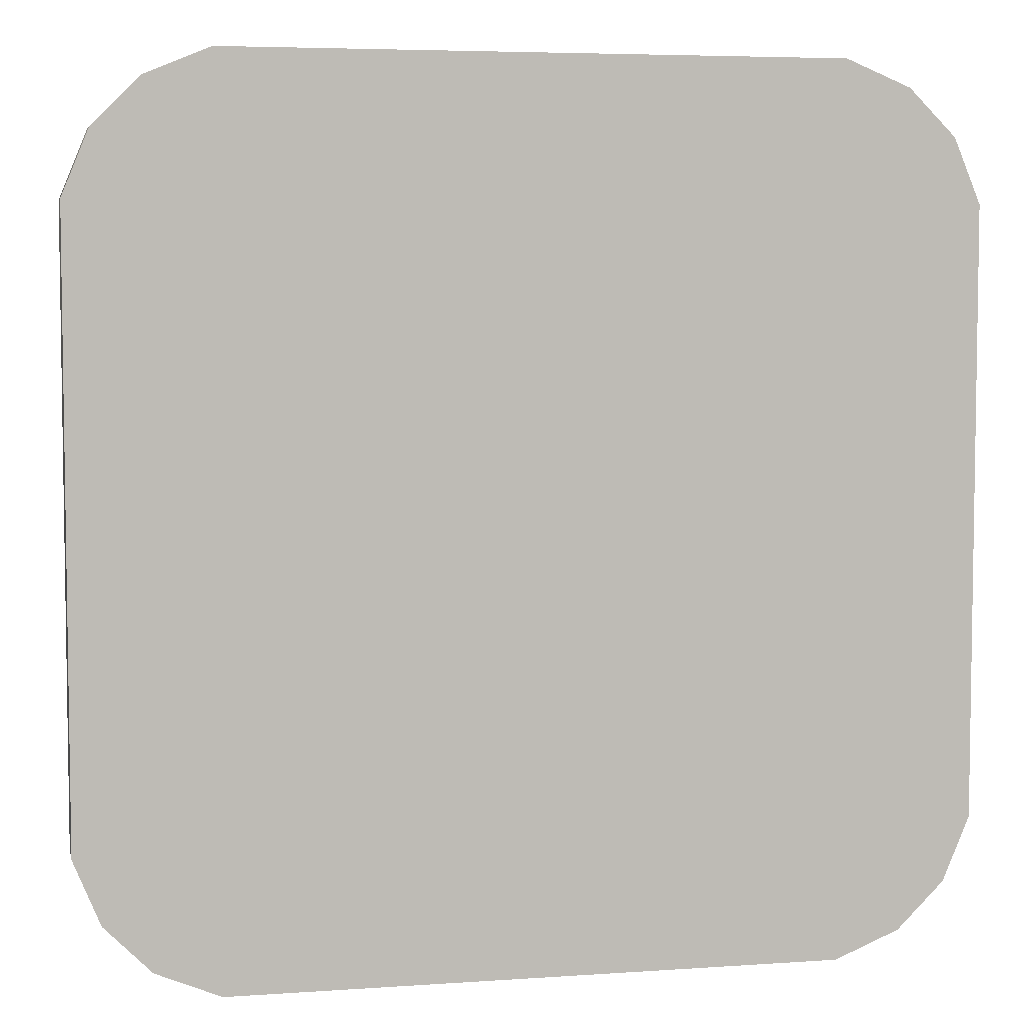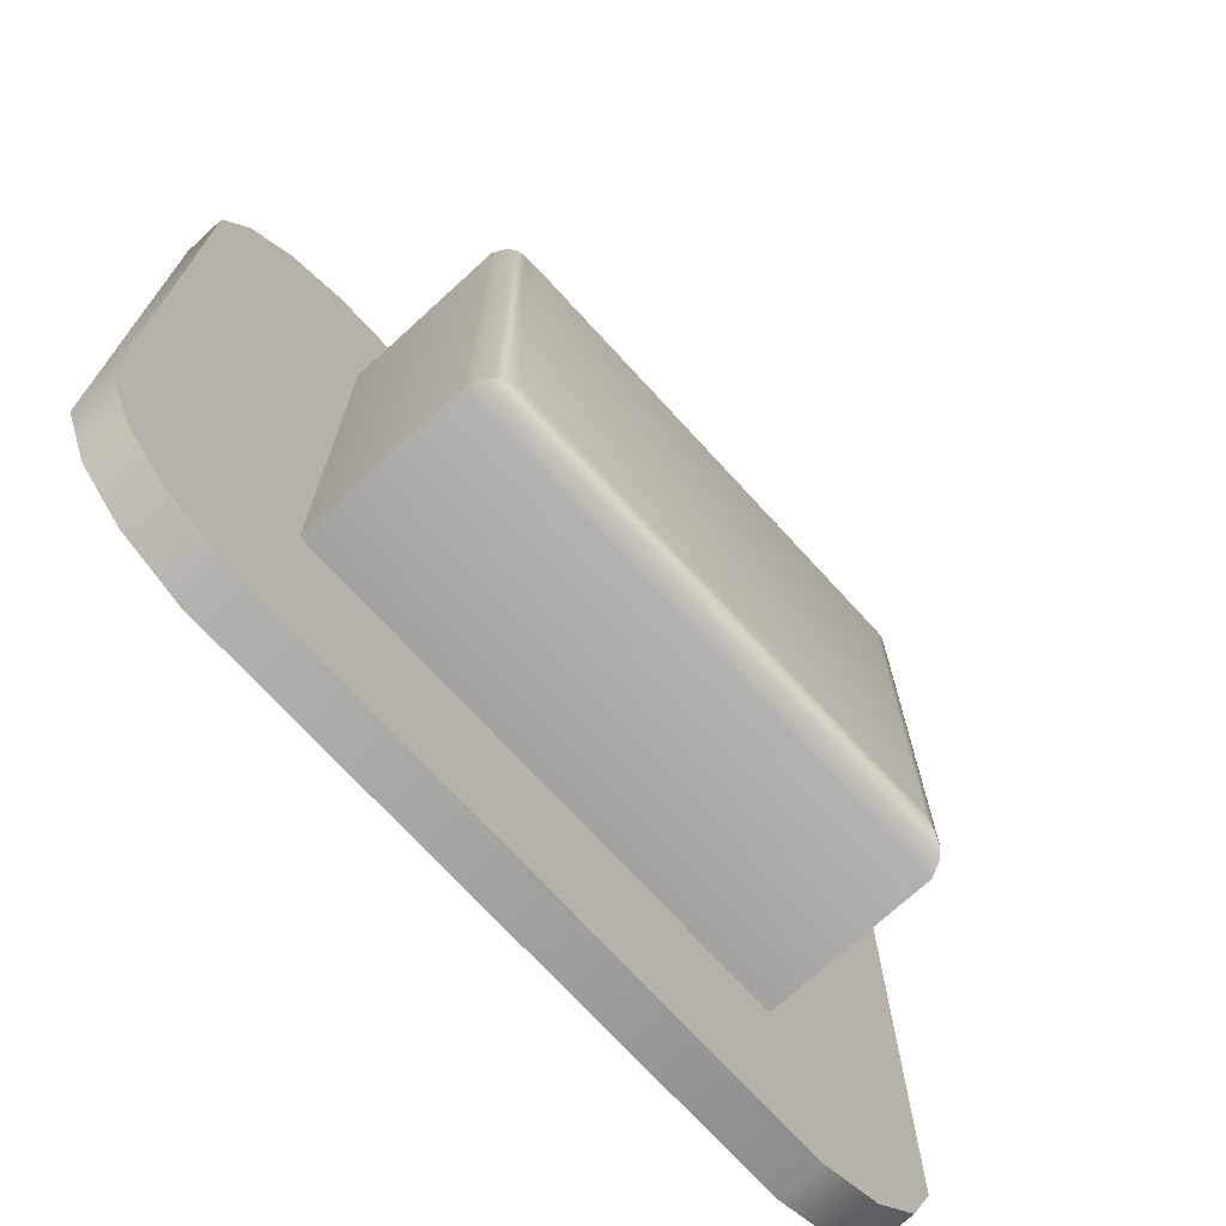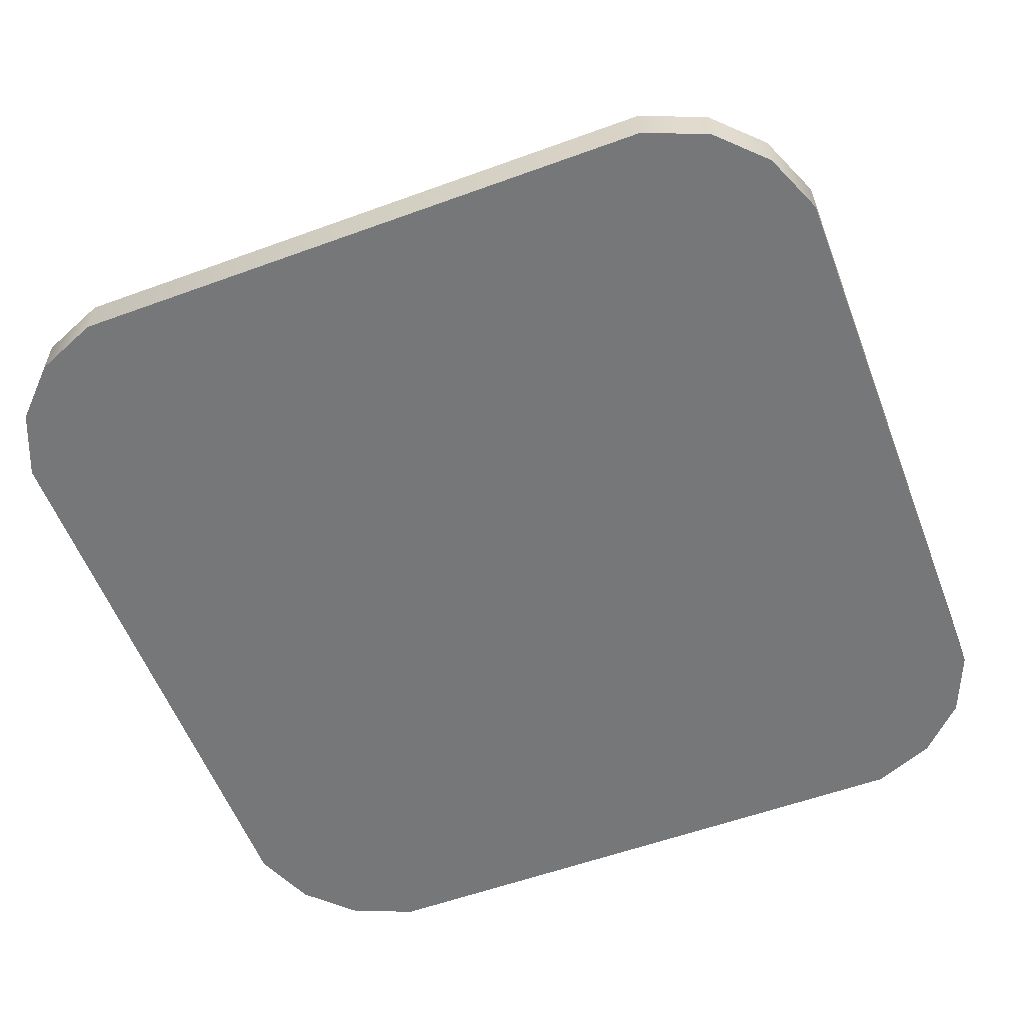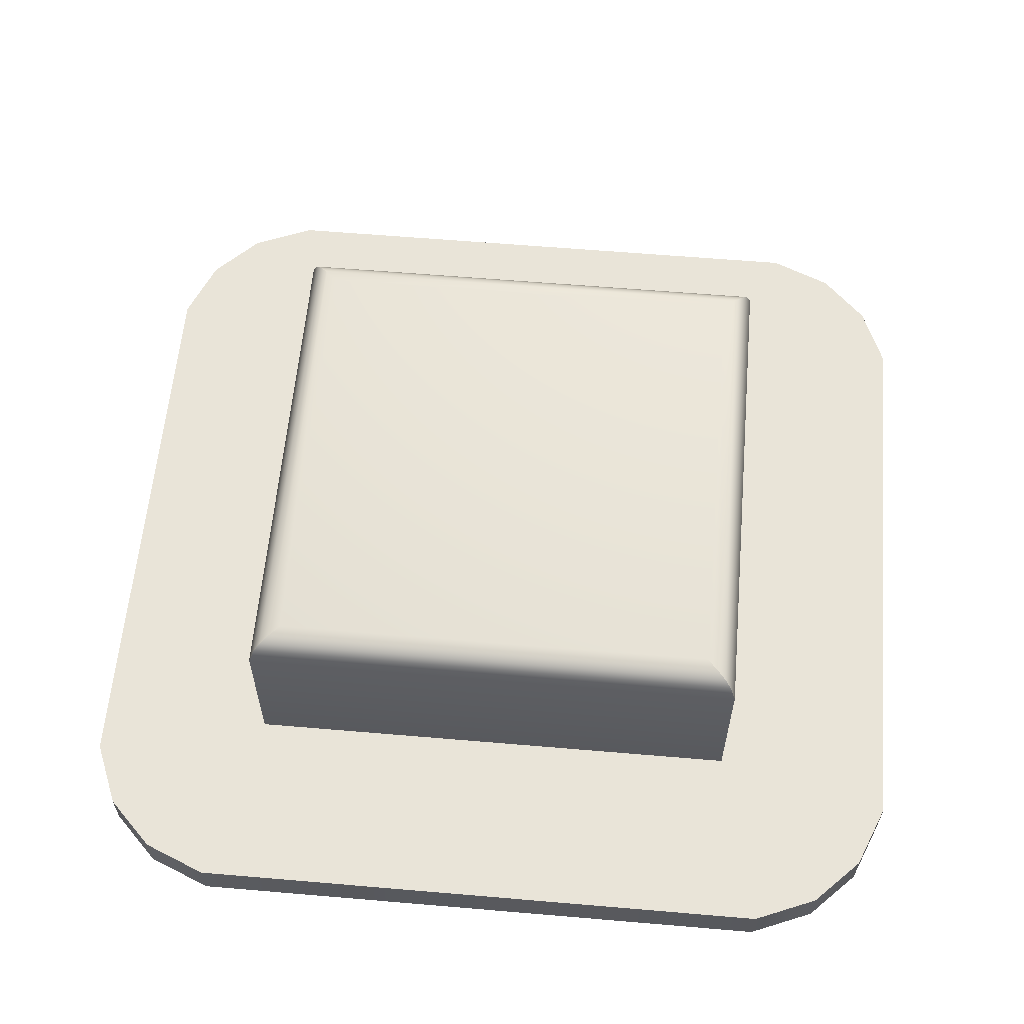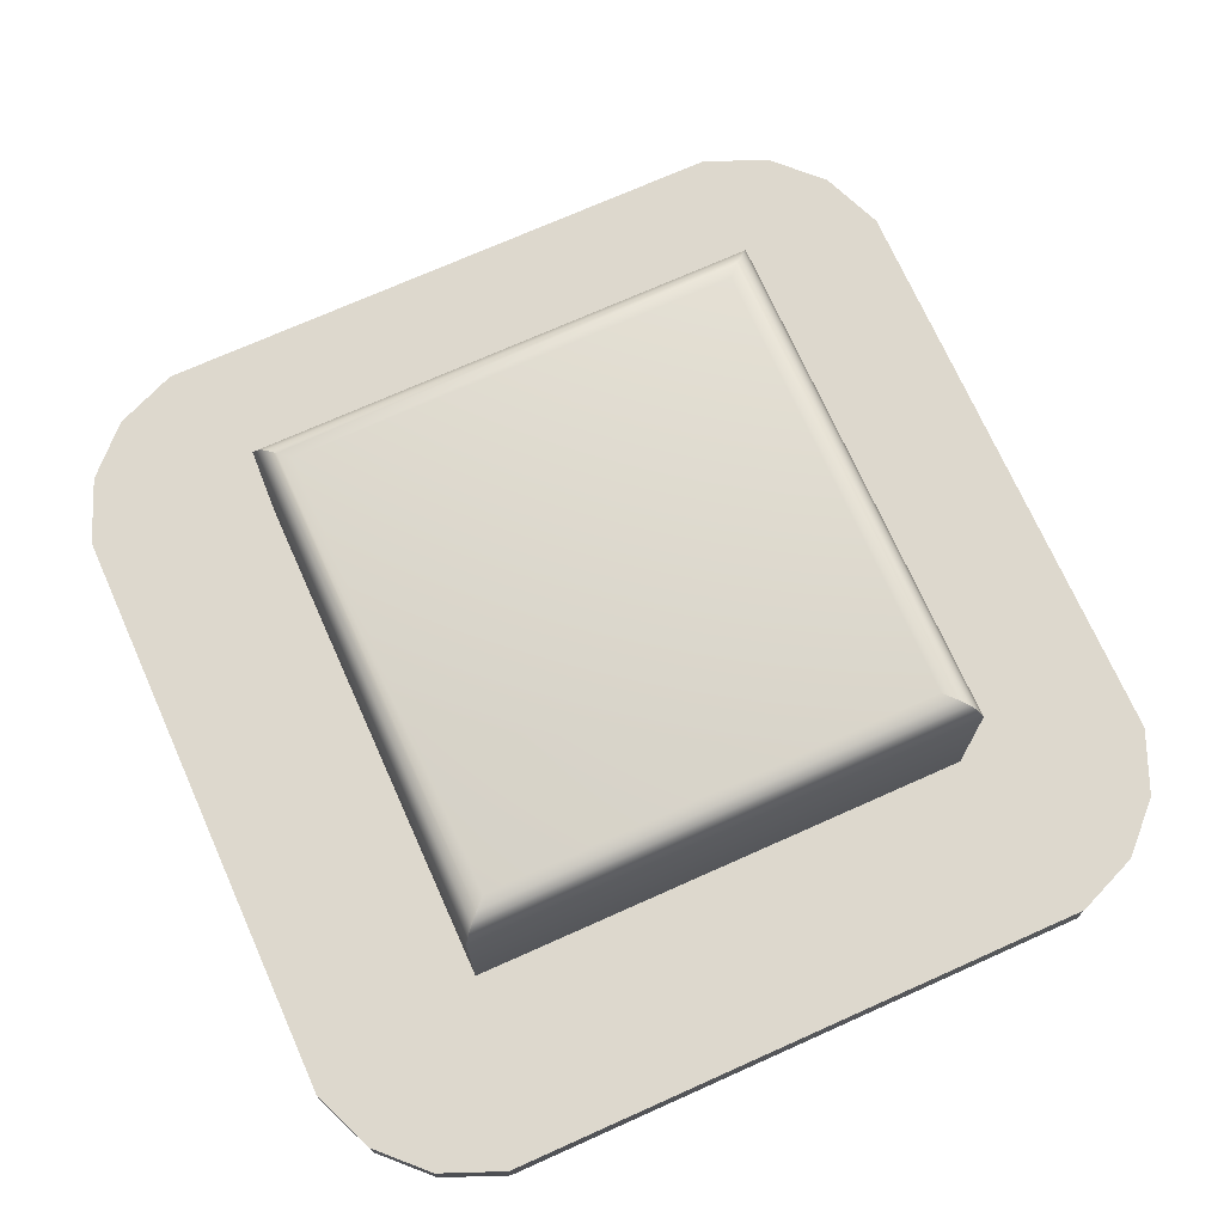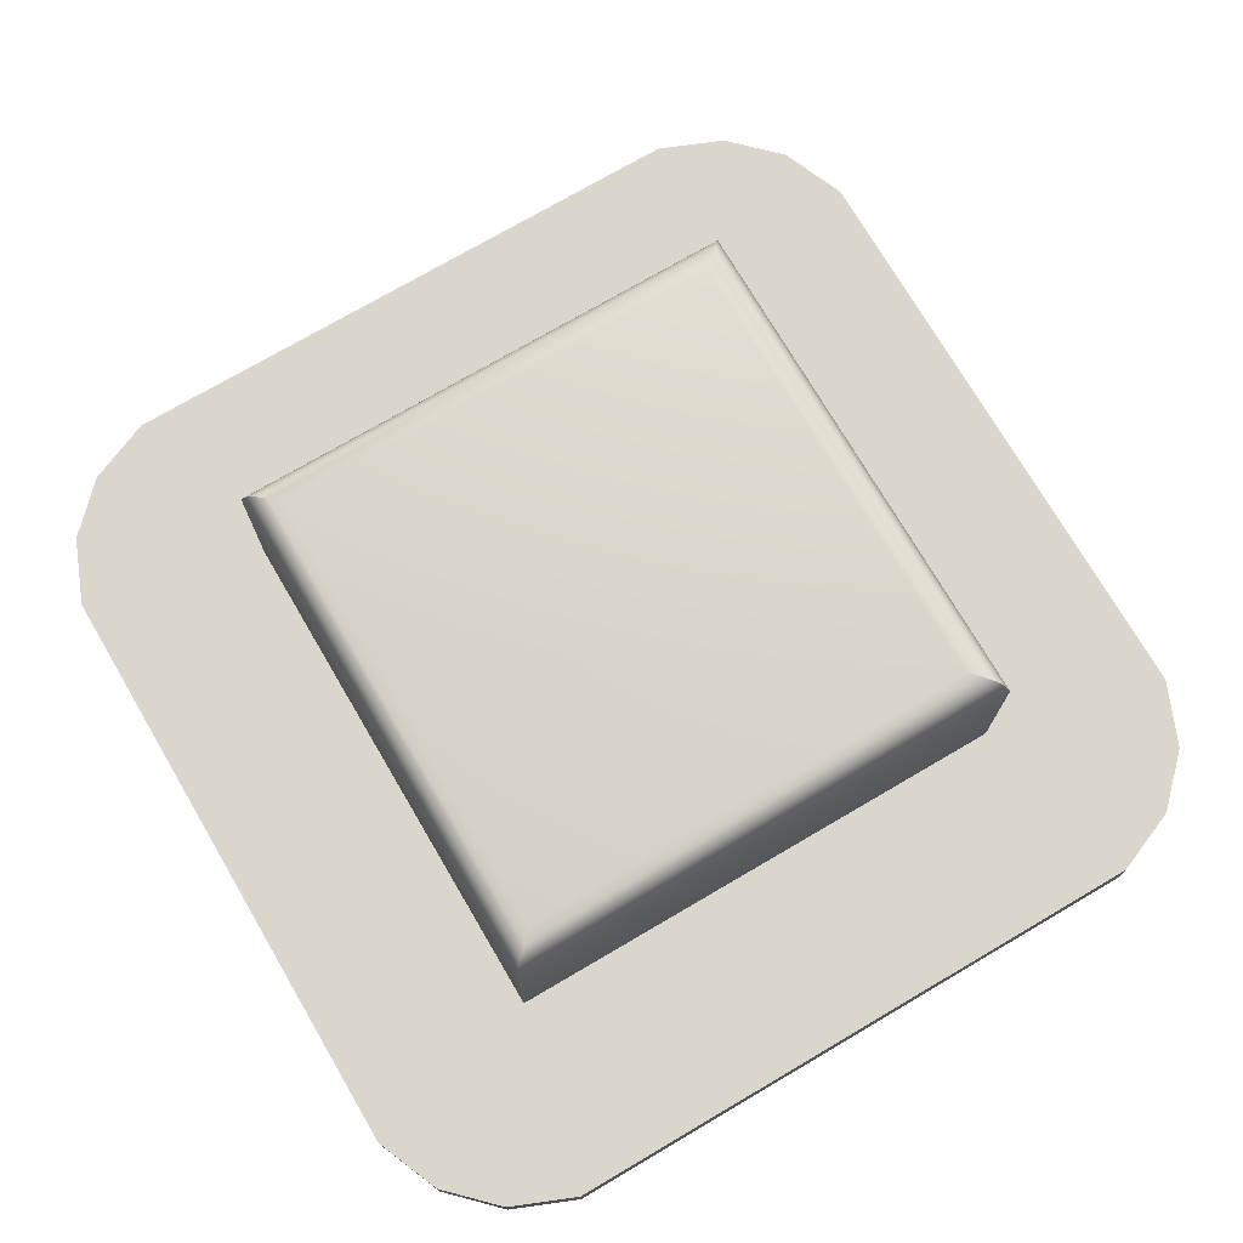
<metadata>
{"format":"obj","ext":"obj","renderer":"f3d","projection":"perspective","resolution":1024,"background":"white","views":[{"elev":5.4,"azim":-12.2,"up":"+Z"},{"elev":-72.3,"azim":132.5,"up":"+Z"},{"elev":-57.0,"azim":-69.2,"up":"+Y"},{"elev":60.1,"azim":-85.0,"up":"+Y"},{"elev":72.3,"azim":-114.1,"up":"+Y"},{"elev":74.0,"azim":149.6,"up":"+Y"}]}
</metadata>
<code>
o Cube_Cube.003_Cube_Cube.005
v 1.054 0.9701 -1.054
v 1.054 0.9701 1.054
v 1.079 0.9448 1.079
v 1.079 0.9448 -1.079
v -1.104 0.8857 1.104
v -1.104 0.8857 -1.104
v -1.054 0.9701 1.054
v -1.079 0.9448 1.079
v 1.019 0.9848 -1.019
v 1.019 0.9848 1.019
v -1.079 0.9448 -1.079
v -1.054 0.9701 -1.054
v -1.019 0.9848 -1.019
v -1.019 0.9848 1.019
v 1.104 0.8857 1.104
v 1.104 0.8857 -1.104
v -0.9694 0.9946 0.9694
v 0.9694 0.9946 0.9694
v 0.9694 0.9946 -0.9694
v -0.9694 0.9946 -0.9694
v -1.104 0.1838 1.104
v -1.104 0.1838 -1.104
v 1.104 0.1838 1.104
v 1.104 0.1838 -1.104
v 1.29 0.1838 1.877
v 1.564 0.1838 1.763
v 1.763 0.1838 1.564
v 1.877 0.1838 1.29
v 1.877 -0 1.29
v 1.763 -0 1.564
v 1.564 -0 1.763
v 1.29 -0 1.877
v -1.29 -0 1.877
v -1.564 -0 1.763
v -1.763 -0 1.564
v -1.877 -0 1.29
v -1.877 -0 -1.29
v -1.763 -0 -1.564
v -1.564 -0 -1.763
v -1.29 -0 -1.877
v 1.29 -0 -1.877
v 1.564 -0 -1.763
v 1.763 -0 -1.564
v 1.877 -0 -1.29
v -1.877 0.1838 1.29
v -1.763 0.1838 1.564
v -1.564 0.1838 1.763
v -1.29 0.1838 1.877
v -1.29 0.1838 -1.877
v -1.564 0.1838 -1.763
v -1.763 0.1838 -1.564
v -1.877 0.1838 -1.29
v 1.877 0.1838 -1.29
v 1.763 0.1838 -1.564
v 1.564 0.1838 -1.763
v 1.29 0.1838 -1.877
f 24 22 6 16
f 21 23 15 5
f 18 17 14 10
f 20 19 9 13
f 12 1 4 11
f 5 15 3 8
f 16 6 11 4
f 10 14 7 2
f 13 9 1 12
f 2 7 8 3
f 18 19 20 17
f 41 40 49 56
f 23 24 16 15
f 14 13 12 7
f 19 18 10 9
f 17 20 13 14
f 15 16 4 3
f 6 5 8 11
f 11 8 7 12
f 9 10 2 1
f 1 2 3 4
f 5 6 22 21
f 55 24 54
f 45 52 37 36
f 49 22 24 56
f 51 22 50
f 47 21 46
f 26 31 30 27
f 34 47 46 35
f 38 51 50 39
f 42 55 54 43
f 23 21 48 25
f 45 21 22 52
f 33 32 25 48
f 27 28 23
f 29 44 53 28
f 46 21 45
f 25 26 23
f 39 42 43 38
f 26 27 23
f 50 22 49
f 52 22 51
f 54 24 53
f 56 24 55
f 25 32 31 26
f 29 28 27 30
f 33 48 47 34
f 45 36 35 46
f 37 52 51 38
f 49 40 39 50
f 41 56 55 42
f 53 44 43 54
f 53 24 23 28
f 48 21 47
f 36 29 30 35
f 35 30 31 34
f 34 31 32 33
f 37 44 29 36
f 38 43 44 37
f 42 39 40 41

</code>
